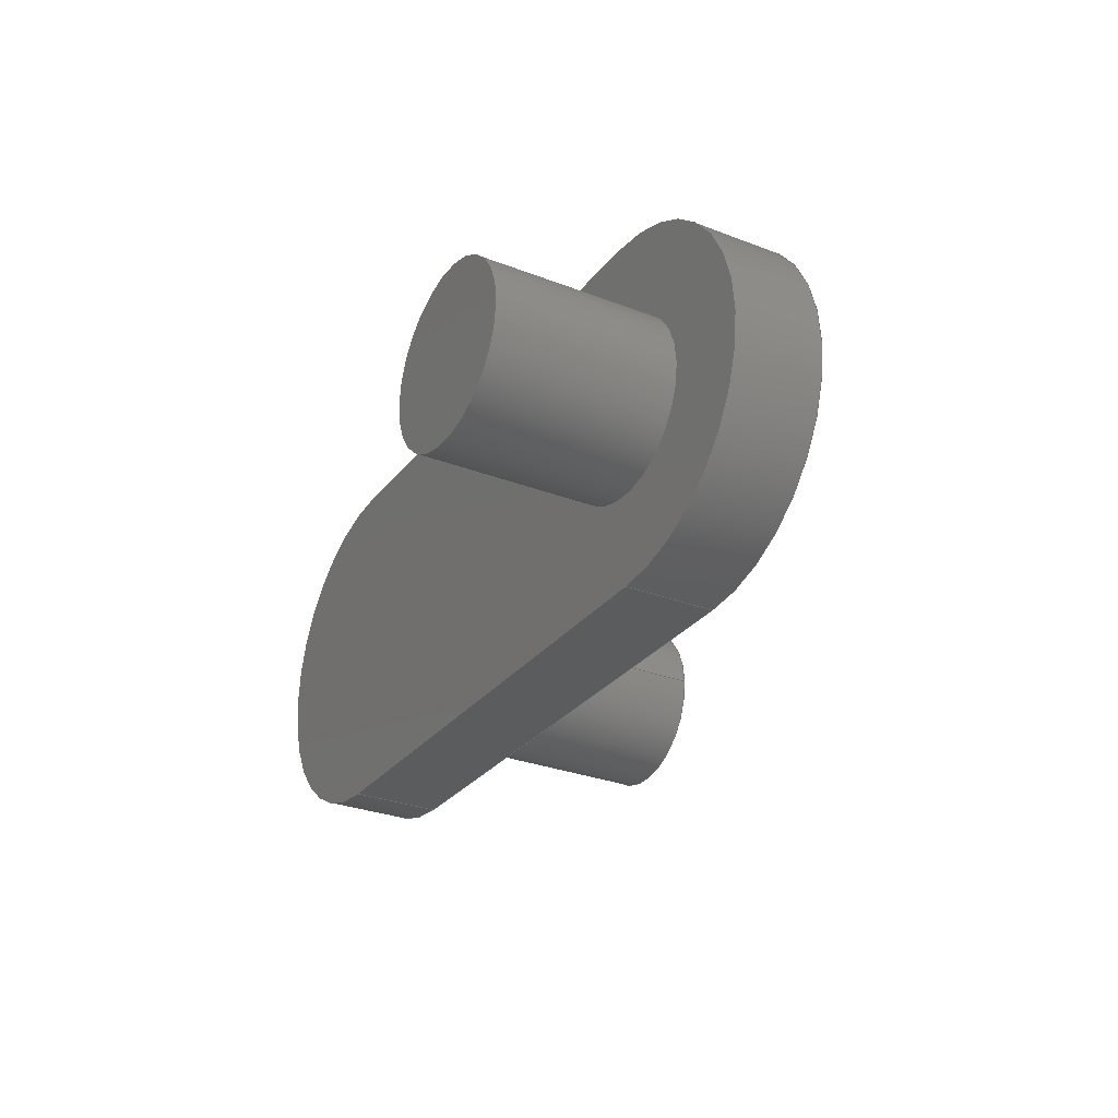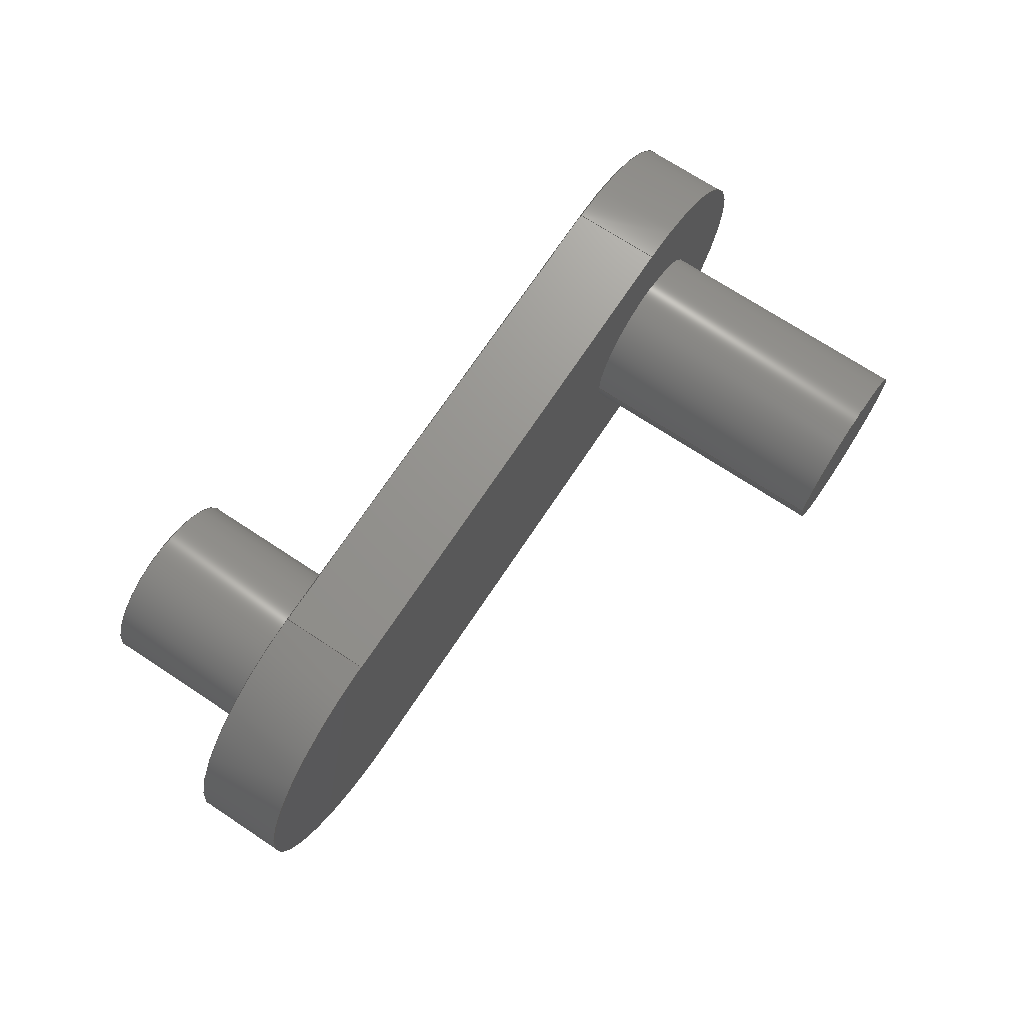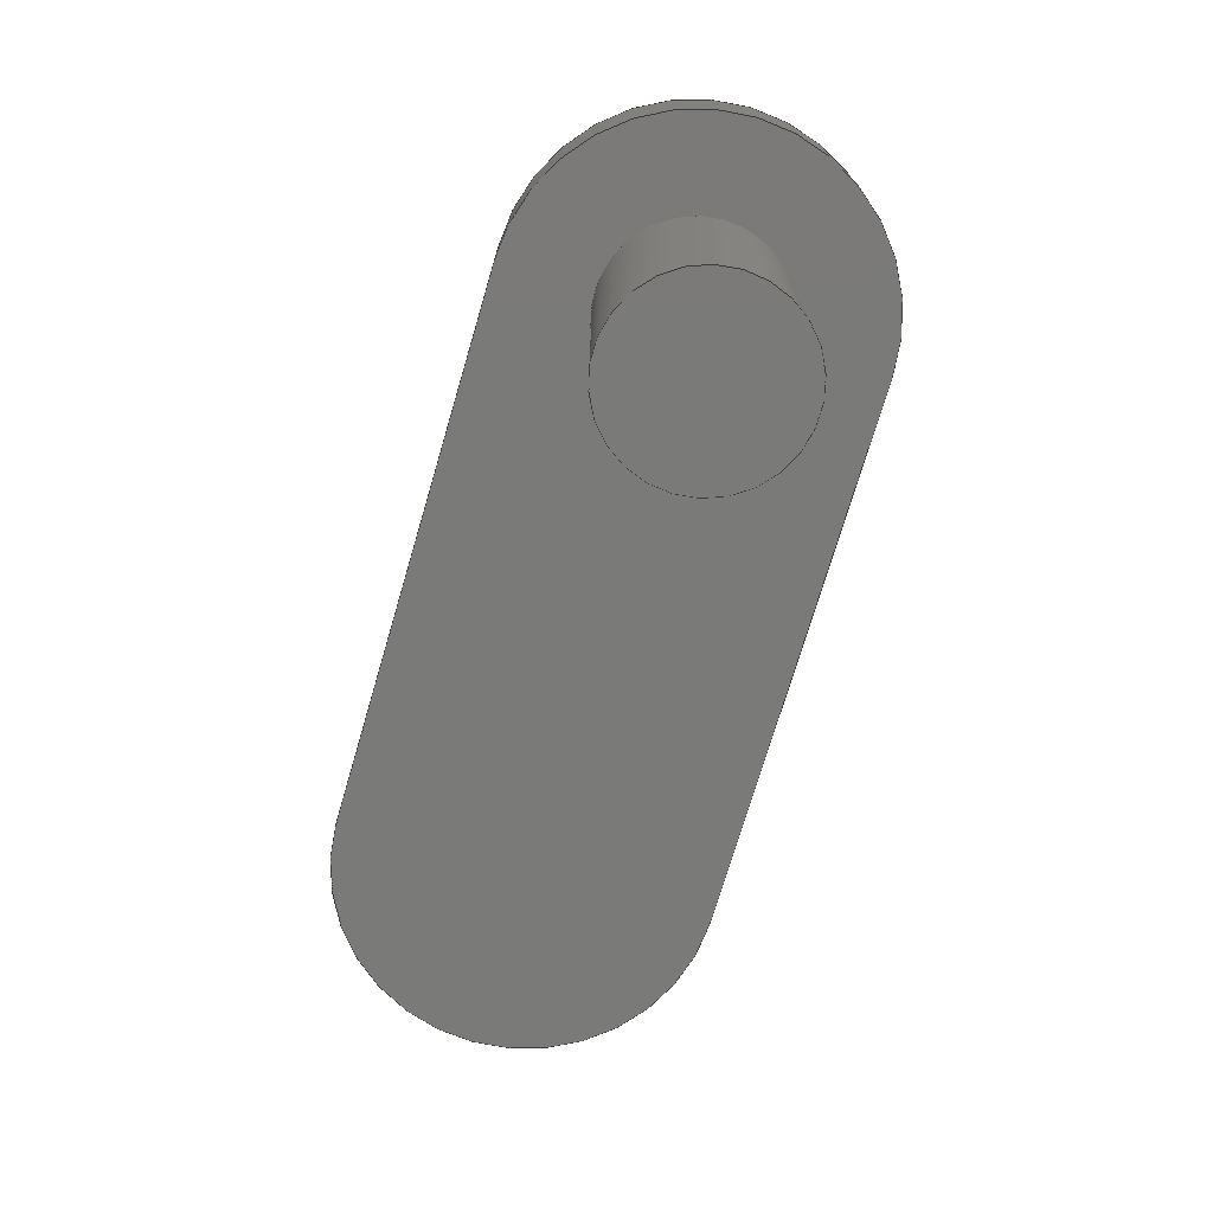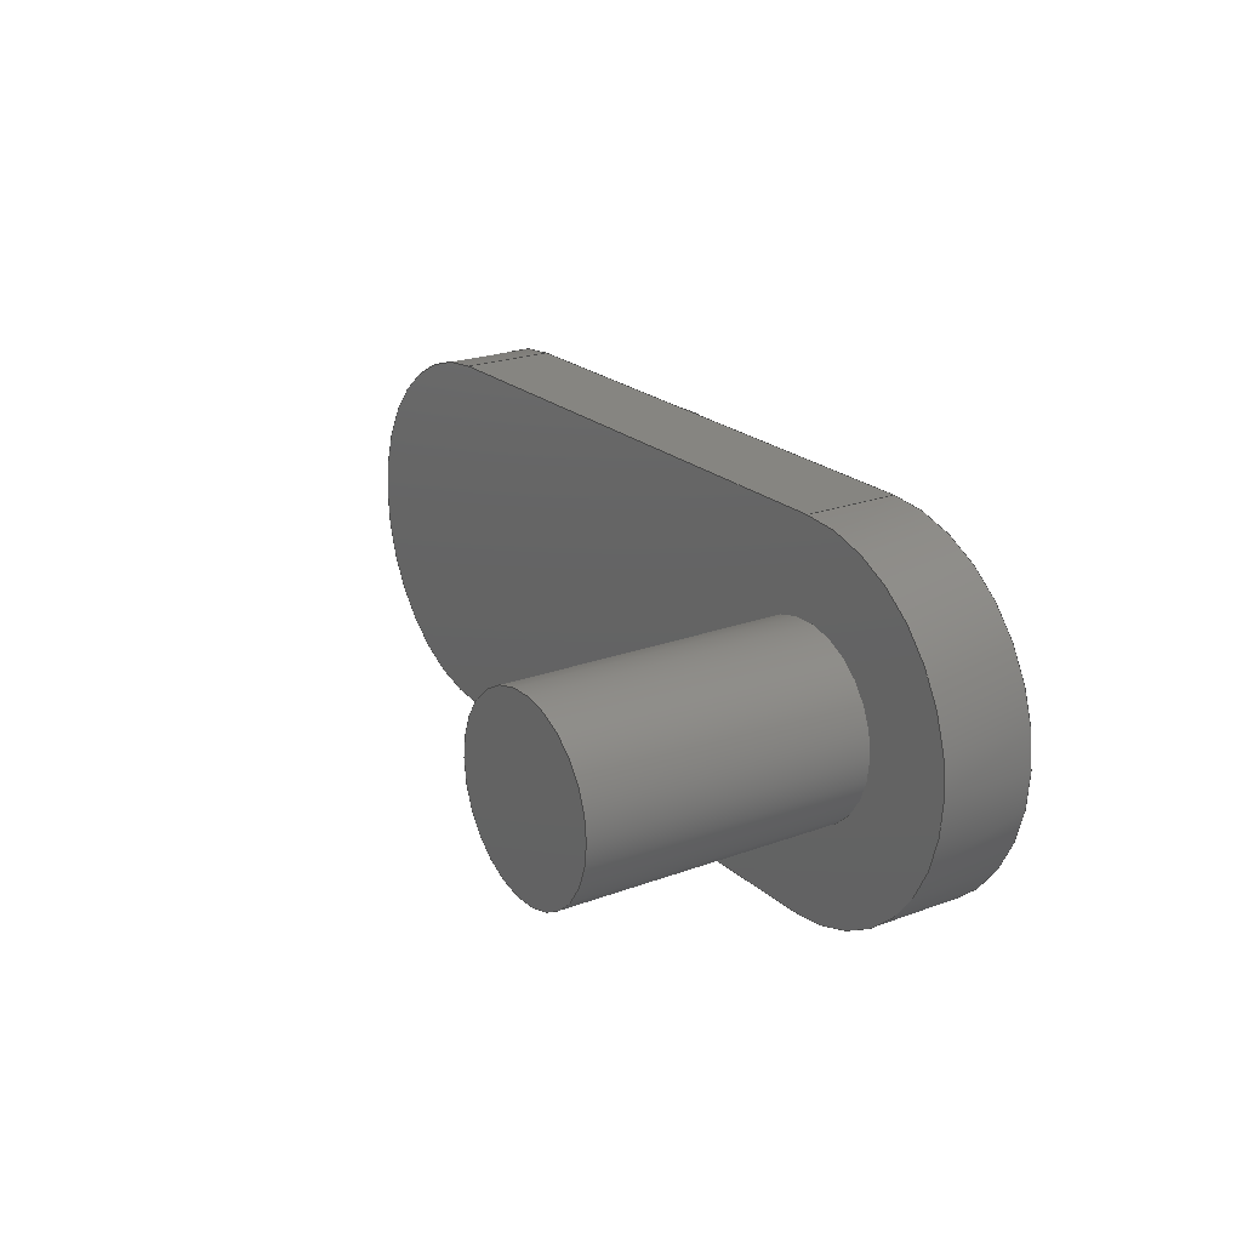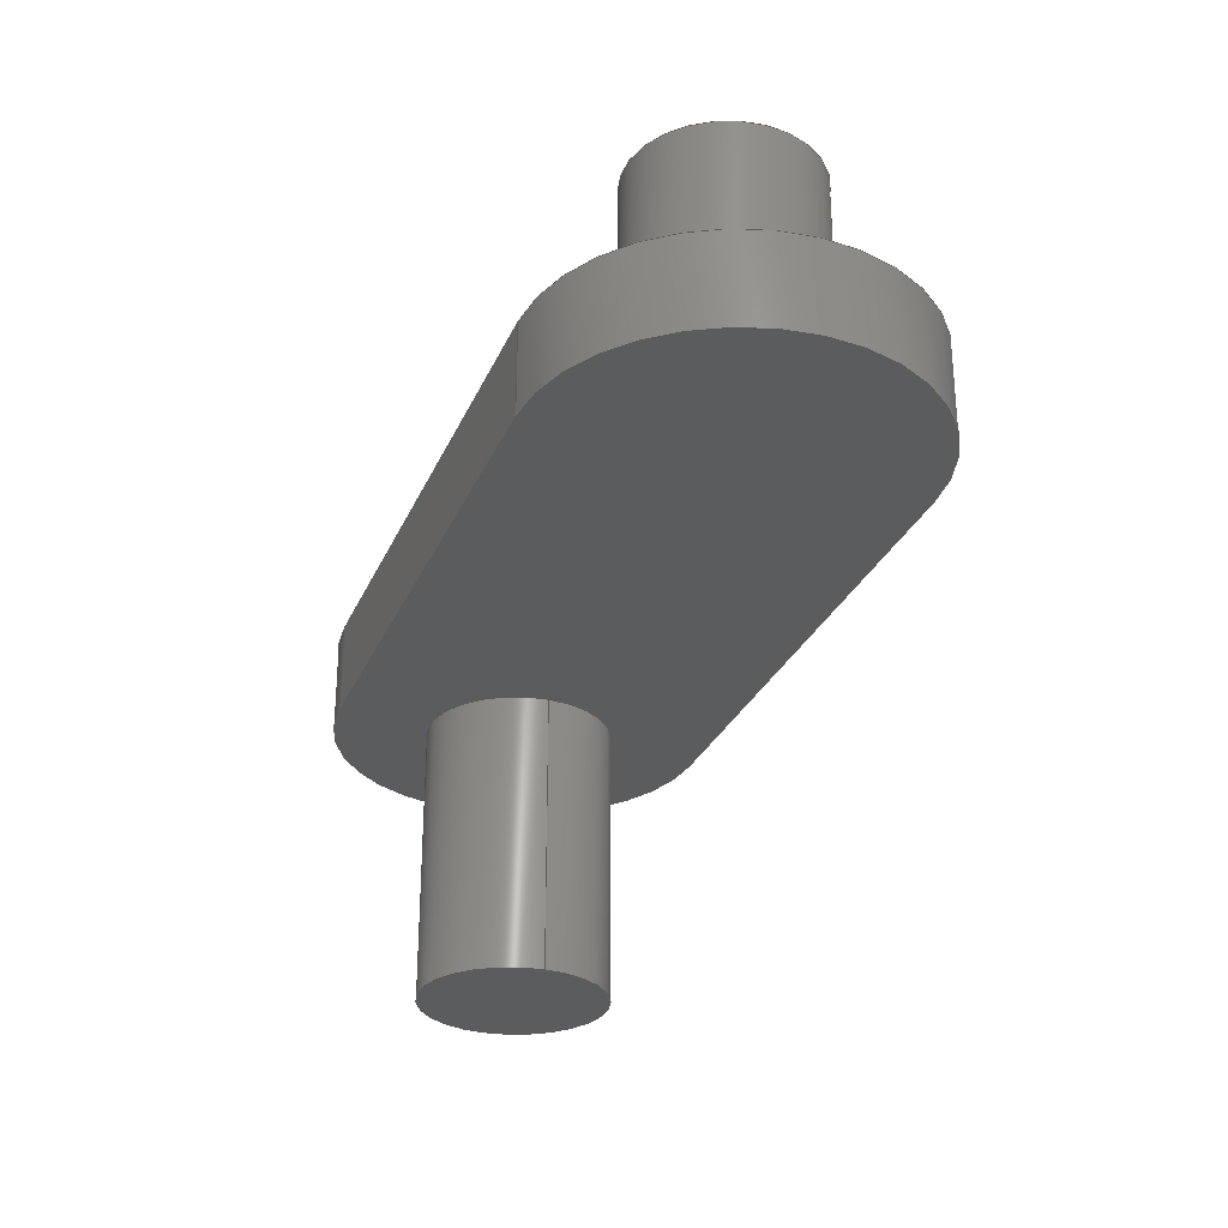
<metadata>
{"format":"step","ext":"step","renderer":"f3d","projection":"perspective","resolution":1024,"background":"white","views":[{"elev":-28.8,"azim":59.9,"up":"+Y"},{"elev":70.9,"azim":123.5,"up":"+Y"},{"elev":-73.1,"azim":-106.4,"up":"+Z"},{"elev":21.5,"azim":-123.6,"up":"+Y"},{"elev":-28.8,"azim":69.8,"up":"+Z"}]}
</metadata>
<code>
ISO-10303-21;
DATA;
#1=MECHANICAL_DESIGN_GEOMETRIC_PRESENTATION_REPRESENTATION('',(#4),#268);
#2=SHAPE_REPRESENTATION_RELATIONSHIP('SRR','None',#275,#3);
#3=ADVANCED_BREP_SHAPE_REPRESENTATION('',(#5),#267);
#4=STYLED_ITEM('',(#284),#5);
#5=MANIFOLD_SOLID_BREP('Body1',#144);
#6=FACE_BOUND('',#29,.T.);
#7=FACE_BOUND('',#35,.T.);
#8=PLANE('',#161);
#9=PLANE('',#165);
#10=PLANE('',#166);
#11=PLANE('',#169);
#12=PLANE('',#172);
#13=PLANE('',#175);
#14=FACE_OUTER_BOUND('',#24,.T.);
#15=FACE_OUTER_BOUND('',#25,.T.);
#16=FACE_OUTER_BOUND('',#26,.T.);
#17=FACE_OUTER_BOUND('',#27,.T.);
#18=FACE_OUTER_BOUND('',#28,.T.);
#19=FACE_OUTER_BOUND('',#30,.T.);
#20=FACE_OUTER_BOUND('',#31,.T.);
#21=FACE_OUTER_BOUND('',#32,.T.);
#22=FACE_OUTER_BOUND('',#33,.T.);
#23=FACE_OUTER_BOUND('',#34,.T.);
#24=EDGE_LOOP('',(#94,#95,#96,#97));
#25=EDGE_LOOP('',(#98));
#26=EDGE_LOOP('',(#99,#100,#101,#102));
#27=EDGE_LOOP('',(#103));
#28=EDGE_LOOP('',(#104,#105,#106,#107));
#29=EDGE_LOOP('',(#108));
#30=EDGE_LOOP('',(#109,#110,#111,#112));
#31=EDGE_LOOP('',(#113,#114,#115,#116));
#32=EDGE_LOOP('',(#117,#118,#119,#120));
#33=EDGE_LOOP('',(#121,#122,#123,#124));
#34=EDGE_LOOP('',(#125,#126,#127,#128));
#35=EDGE_LOOP('',(#129));
#36=LINE('',#229,#46);
#37=LINE('',#236,#47);
#38=LINE('',#244,#48);
#39=LINE('',#247,#49);
#40=LINE('',#250,#50);
#41=LINE('',#252,#51);
#42=LINE('',#253,#52);
#43=LINE('',#257,#53);
#44=LINE('',#260,#54);
#45=LINE('',#261,#55);
#46=VECTOR('',#182,0.5);
#47=VECTOR('',#191,0.5);
#48=VECTOR('',#200,1);
#49=VECTOR('',#203,1);
#50=VECTOR('',#206,1);
#51=VECTOR('',#207,1);
#52=VECTOR('',#208,1);
#53=VECTOR('',#213,1);
#54=VECTOR('',#216,1);
#55=VECTOR('',#217,1);
#56=CIRCLE('',#159,0.5);
#57=CIRCLE('',#160,0.5);
#58=CIRCLE('',#163,0.5);
#59=CIRCLE('',#164,0.5);
#60=CIRCLE('',#167,1);
#61=CIRCLE('',#168,1);
#62=CIRCLE('',#171,1);
#63=CIRCLE('',#174,1);
#64=VERTEX_POINT('',#226);
#65=VERTEX_POINT('',#228);
#66=VERTEX_POINT('',#233);
#67=VERTEX_POINT('',#235);
#68=VERTEX_POINT('',#240);
#69=VERTEX_POINT('',#241);
#70=VERTEX_POINT('',#243);
#71=VERTEX_POINT('',#245);
#72=VERTEX_POINT('',#249);
#73=VERTEX_POINT('',#251);
#74=VERTEX_POINT('',#255);
#75=VERTEX_POINT('',#259);
#76=EDGE_CURVE('',#64,#64,#56,.T.);
#77=EDGE_CURVE('',#64,#65,#36,.T.);
#78=EDGE_CURVE('',#65,#65,#57,.T.);
#79=EDGE_CURVE('',#66,#66,#58,.T.);
#80=EDGE_CURVE('',#66,#67,#37,.T.);
#81=EDGE_CURVE('',#67,#67,#59,.T.);
#82=EDGE_CURVE('',#68,#69,#60,.T.);
#83=EDGE_CURVE('',#69,#70,#38,.T.);
#84=EDGE_CURVE('',#70,#71,#61,.T.);
#85=EDGE_CURVE('',#71,#68,#39,.T.);
#86=EDGE_CURVE('',#72,#69,#40,.T.);
#87=EDGE_CURVE('',#73,#72,#41,.T.);
#88=EDGE_CURVE('',#70,#73,#42,.T.);
#89=EDGE_CURVE('',#74,#73,#62,.T.);
#90=EDGE_CURVE('',#71,#74,#43,.T.);
#91=EDGE_CURVE('',#75,#74,#44,.T.);
#92=EDGE_CURVE('',#68,#75,#45,.T.);
#93=EDGE_CURVE('',#72,#75,#63,.T.);
#94=ORIENTED_EDGE('',*,*,#76,.F.);
#95=ORIENTED_EDGE('',*,*,#77,.T.);
#96=ORIENTED_EDGE('',*,*,#78,.F.);
#97=ORIENTED_EDGE('',*,*,#77,.F.);
#98=ORIENTED_EDGE('',*,*,#76,.T.);
#99=ORIENTED_EDGE('',*,*,#79,.F.);
#100=ORIENTED_EDGE('',*,*,#80,.T.);
#101=ORIENTED_EDGE('',*,*,#81,.F.);
#102=ORIENTED_EDGE('',*,*,#80,.F.);
#103=ORIENTED_EDGE('',*,*,#79,.T.);
#104=ORIENTED_EDGE('',*,*,#82,.T.);
#105=ORIENTED_EDGE('',*,*,#83,.T.);
#106=ORIENTED_EDGE('',*,*,#84,.T.);
#107=ORIENTED_EDGE('',*,*,#85,.T.);
#108=ORIENTED_EDGE('',*,*,#78,.T.);
#109=ORIENTED_EDGE('',*,*,#86,.F.);
#110=ORIENTED_EDGE('',*,*,#87,.F.);
#111=ORIENTED_EDGE('',*,*,#88,.F.);
#112=ORIENTED_EDGE('',*,*,#83,.F.);
#113=ORIENTED_EDGE('',*,*,#88,.T.);
#114=ORIENTED_EDGE('',*,*,#89,.F.);
#115=ORIENTED_EDGE('',*,*,#90,.F.);
#116=ORIENTED_EDGE('',*,*,#84,.F.);
#117=ORIENTED_EDGE('',*,*,#90,.T.);
#118=ORIENTED_EDGE('',*,*,#91,.F.);
#119=ORIENTED_EDGE('',*,*,#92,.F.);
#120=ORIENTED_EDGE('',*,*,#85,.F.);
#121=ORIENTED_EDGE('',*,*,#92,.T.);
#122=ORIENTED_EDGE('',*,*,#93,.F.);
#123=ORIENTED_EDGE('',*,*,#86,.T.);
#124=ORIENTED_EDGE('',*,*,#82,.F.);
#125=ORIENTED_EDGE('',*,*,#93,.T.);
#126=ORIENTED_EDGE('',*,*,#91,.T.);
#127=ORIENTED_EDGE('',*,*,#89,.T.);
#128=ORIENTED_EDGE('',*,*,#87,.T.);
#129=ORIENTED_EDGE('',*,*,#81,.T.);
#130=CYLINDRICAL_SURFACE('',#158,0.5);
#131=CYLINDRICAL_SURFACE('',#162,0.5);
#132=CYLINDRICAL_SURFACE('',#170,1);
#133=CYLINDRICAL_SURFACE('',#173,1);
#134=ADVANCED_FACE('',(#14),#130,.T.);
#135=ADVANCED_FACE('',(#15),#8,.T.);
#136=ADVANCED_FACE('',(#16),#131,.T.);
#137=ADVANCED_FACE('',(#17),#9,.T.);
#138=ADVANCED_FACE('',(#18,#6),#10,.F.);
#139=ADVANCED_FACE('',(#19),#11,.T.);
#140=ADVANCED_FACE('',(#20),#132,.T.);
#141=ADVANCED_FACE('',(#21),#12,.T.);
#142=ADVANCED_FACE('',(#22),#133,.T.);
#143=ADVANCED_FACE('',(#23,#7),#13,.T.);
#144=CLOSED_SHELL('',(#134,#135,#136,#137,#138,#139,#140,#141,#142,#143));
#145=DERIVED_UNIT_ELEMENT(#147,1);
#146=DERIVED_UNIT_ELEMENT(#270,3);
#147=(
MASS_UNIT()
NAMED_UNIT(*)
SI_UNIT(.KILO.,.GRAM.)
);
#148=DERIVED_UNIT((#145,#146));
#149=MEASURE_REPRESENTATION_ITEM('density measure',
POSITIVE_RATIO_MEASURE(7850),#148);
#150=PROPERTY_DEFINITION_REPRESENTATION(#155,#152);
#151=PROPERTY_DEFINITION_REPRESENTATION(#156,#153);
#152=REPRESENTATION('material name',(#154),#267);
#153=REPRESENTATION('density',(#149),#267);
#154=DESCRIPTIVE_REPRESENTATION_ITEM('Steel','Steel');
#155=PROPERTY_DEFINITION('material property','material name',#277);
#156=PROPERTY_DEFINITION('material property','density of part',#277);
#157=AXIS2_PLACEMENT_3D('placement',#224,#176,#177);
#158=AXIS2_PLACEMENT_3D('',#225,#178,#179);
#159=AXIS2_PLACEMENT_3D('',#227,#180,#181);
#160=AXIS2_PLACEMENT_3D('',#230,#183,#184);
#161=AXIS2_PLACEMENT_3D('',#231,#185,#186);
#162=AXIS2_PLACEMENT_3D('',#232,#187,#188);
#163=AXIS2_PLACEMENT_3D('',#234,#189,#190);
#164=AXIS2_PLACEMENT_3D('',#237,#192,#193);
#165=AXIS2_PLACEMENT_3D('',#238,#194,#195);
#166=AXIS2_PLACEMENT_3D('',#239,#196,#197);
#167=AXIS2_PLACEMENT_3D('',#242,#198,#199);
#168=AXIS2_PLACEMENT_3D('',#246,#201,#202);
#169=AXIS2_PLACEMENT_3D('',#248,#204,#205);
#170=AXIS2_PLACEMENT_3D('',#254,#209,#210);
#171=AXIS2_PLACEMENT_3D('',#256,#211,#212);
#172=AXIS2_PLACEMENT_3D('',#258,#214,#215);
#173=AXIS2_PLACEMENT_3D('',#262,#218,#219);
#174=AXIS2_PLACEMENT_3D('',#263,#220,#221);
#175=AXIS2_PLACEMENT_3D('',#264,#222,#223);
#176=DIRECTION('axis',(0,0,1));
#177=DIRECTION('refdir',(1,0,0));
#178=DIRECTION('center_axis',(0,0,-1));
#179=DIRECTION('ref_axis',(-1,0,0));
#180=DIRECTION('center_axis',(0,0,-1));
#181=DIRECTION('ref_axis',(-1,0,0));
#182=DIRECTION('',(0,0,1));
#183=DIRECTION('center_axis',(0,0,1));
#184=DIRECTION('ref_axis',(-1,0,0));
#185=DIRECTION('center_axis',(0,0,-1));
#186=DIRECTION('ref_axis',(-1,0,0));
#187=DIRECTION('center_axis',(0,0,1));
#188=DIRECTION('ref_axis',(1,0,0));
#189=DIRECTION('center_axis',(0,0,1));
#190=DIRECTION('ref_axis',(1,0,0));
#191=DIRECTION('',(0,0,-1));
#192=DIRECTION('center_axis',(0,0,-1));
#193=DIRECTION('ref_axis',(1,0,0));
#194=DIRECTION('center_axis',(0,0,1));
#195=DIRECTION('ref_axis',(1,0,0));
#196=DIRECTION('center_axis',(0,0,1));
#197=DIRECTION('ref_axis',(1,0,0));
#198=DIRECTION('center_axis',(0,0,-1));
#199=DIRECTION('ref_axis',(0,-1,0));
#200=DIRECTION('',(-1,3.701e-17,0));
#201=DIRECTION('center_axis',(0,0,-1));
#202=DIRECTION('ref_axis',(0,1,0));
#203=DIRECTION('',(1,0,0));
#204=DIRECTION('center_axis',(-3.701e-17,-1,0));
#205=DIRECTION('ref_axis',(1,-3.701e-17,0));
#206=DIRECTION('',(0,0,-1));
#207=DIRECTION('',(1,-3.701e-17,0));
#208=DIRECTION('',(0,0,1));
#209=DIRECTION('center_axis',(0,0,1));
#210=DIRECTION('ref_axis',(0,1,0));
#211=DIRECTION('center_axis',(0,0,1));
#212=DIRECTION('ref_axis',(0,1,0));
#213=DIRECTION('',(0,0,1));
#214=DIRECTION('center_axis',(0,1,0));
#215=DIRECTION('ref_axis',(-1,0,0));
#216=DIRECTION('',(-1,0,0));
#217=DIRECTION('',(0,0,1));
#218=DIRECTION('center_axis',(0,0,1));
#219=DIRECTION('ref_axis',(0,-1,0));
#220=DIRECTION('center_axis',(0,0,1));
#221=DIRECTION('ref_axis',(0,-1,0));
#222=DIRECTION('center_axis',(0,0,1));
#223=DIRECTION('ref_axis',(1,0,0));
#224=CARTESIAN_POINT('',(0,0,0));
#225=CARTESIAN_POINT('Origin',(-1.5,5.551e-17,-0.25));
#226=CARTESIAN_POINT('',(-1,-5.721e-18,-1.75));
#227=CARTESIAN_POINT('Origin',(-1.5,5.551e-17,-1.75));
#228=CARTESIAN_POINT('',(-1,-5.721e-18,-0.25));
#229=CARTESIAN_POINT('',(-1,-5.721e-18,-0.25));
#230=CARTESIAN_POINT('Origin',(-1.5,5.551e-17,-0.25));
#231=CARTESIAN_POINT('Origin',(-1.5,2.776e-17,-1.75));
#232=CARTESIAN_POINT('Origin',(1.5,0,0.25));
#233=CARTESIAN_POINT('',(1,-6.123e-17,1.25));
#234=CARTESIAN_POINT('Origin',(1.5,0,1.25));
#235=CARTESIAN_POINT('',(1,-6.123e-17,0.25));
#236=CARTESIAN_POINT('',(1,-6.123e-17,0.25));
#237=CARTESIAN_POINT('Origin',(1.5,0,0.25));
#238=CARTESIAN_POINT('Origin',(1.5,0,1.25));
#239=CARTESIAN_POINT('Origin',(0,0,-0.25));
#240=CARTESIAN_POINT('',(1.5,1,-0.25));
#241=CARTESIAN_POINT('',(1.5,-1,-0.25));
#242=CARTESIAN_POINT('Origin',(1.5,0,-0.25));
#243=CARTESIAN_POINT('',(-1.5,-1,-0.25));
#244=CARTESIAN_POINT('',(1.5,-1,-0.25));
#245=CARTESIAN_POINT('',(-1.5,1,-0.25));
#246=CARTESIAN_POINT('Origin',(-1.5,5.551e-17,-0.25));
#247=CARTESIAN_POINT('',(-1.5,1,-0.25));
#248=CARTESIAN_POINT('Origin',(-1.5,-1,0));
#249=CARTESIAN_POINT('',(1.5,-1,0.25));
#250=CARTESIAN_POINT('',(1.5,-1,0));
#251=CARTESIAN_POINT('',(-1.5,-1,0.25));
#252=CARTESIAN_POINT('',(1.5,-1,0.25));
#253=CARTESIAN_POINT('',(-1.5,-1,0));
#254=CARTESIAN_POINT('Origin',(-1.5,5.551e-17,0));
#255=CARTESIAN_POINT('',(-1.5,1,0.25));
#256=CARTESIAN_POINT('Origin',(-1.5,5.551e-17,0.25));
#257=CARTESIAN_POINT('',(-1.5,1,0));
#258=CARTESIAN_POINT('Origin',(1.5,1,0));
#259=CARTESIAN_POINT('',(1.5,1,0.25));
#260=CARTESIAN_POINT('',(-1.5,1,0.25));
#261=CARTESIAN_POINT('',(1.5,1,0));
#262=CARTESIAN_POINT('Origin',(1.5,0,0));
#263=CARTESIAN_POINT('Origin',(1.5,0,0.25));
#264=CARTESIAN_POINT('Origin',(0,0,0.25));
#265=UNCERTAINTY_MEASURE_WITH_UNIT(LENGTH_MEASURE(0.001),#269,
'DISTANCE_ACCURACY_VALUE',
'Maximum model space distance between geometric entities at asserted c
onnectivities');
#266=UNCERTAINTY_MEASURE_WITH_UNIT(LENGTH_MEASURE(0.001),#269,
'DISTANCE_ACCURACY_VALUE',
'Maximum model space distance between geometric entities at asserted c
onnectivities');
#267=(
GEOMETRIC_REPRESENTATION_CONTEXT(3)
GLOBAL_UNCERTAINTY_ASSIGNED_CONTEXT((#265))
GLOBAL_UNIT_ASSIGNED_CONTEXT((#269,#271,#272))
REPRESENTATION_CONTEXT('','3D')
);
#268=(
GEOMETRIC_REPRESENTATION_CONTEXT(3)
GLOBAL_UNCERTAINTY_ASSIGNED_CONTEXT((#266))
GLOBAL_UNIT_ASSIGNED_CONTEXT((#269,#271,#272))
REPRESENTATION_CONTEXT('','3D')
);
#269=(
LENGTH_UNIT()
NAMED_UNIT(*)
SI_UNIT(.CENTI.,.METRE.)
);
#270=(
LENGTH_UNIT()
NAMED_UNIT(*)
SI_UNIT($,.METRE.)
);
#271=(
NAMED_UNIT(*)
PLANE_ANGLE_UNIT()
SI_UNIT($,.RADIAN.)
);
#272=(
NAMED_UNIT(*)
SI_UNIT($,.STERADIAN.)
SOLID_ANGLE_UNIT()
);
#273=SHAPE_DEFINITION_REPRESENTATION(#274,#275);
#274=PRODUCT_DEFINITION_SHAPE('',$,#277);
#275=SHAPE_REPRESENTATION('',(#157),#267);
#276=PRODUCT_DEFINITION_CONTEXT('part definition',#281,'design');
#277=PRODUCT_DEFINITION('handle2','handle2',#278,#276);
#278=PRODUCT_DEFINITION_FORMATION('',$,#283);
#279=PRODUCT_RELATED_PRODUCT_CATEGORY('handle2','handle2',(#283));
#280=APPLICATION_PROTOCOL_DEFINITION('international standard',
'automotive_design',2009,#281);
#281=APPLICATION_CONTEXT(
'Core Data for Automotive Mechanical Design Process');
#282=PRODUCT_CONTEXT('part definition',#281,'mechanical');
#283=PRODUCT('handle2','handle2',$,(#282));
#284=PRESENTATION_STYLE_ASSIGNMENT((#285));
#285=SURFACE_STYLE_USAGE(.BOTH.,#286);
#286=SURFACE_SIDE_STYLE('',(#287));
#287=SURFACE_STYLE_FILL_AREA(#288);
#288=FILL_AREA_STYLE('Steel - Satin',(#289));
#289=FILL_AREA_STYLE_COLOUR('Steel - Satin',#290);
#290=COLOUR_RGB('Steel - Satin',0.6275,0.6275,0.6275);
ENDSEC;
END-ISO-10303-21;

</code>
